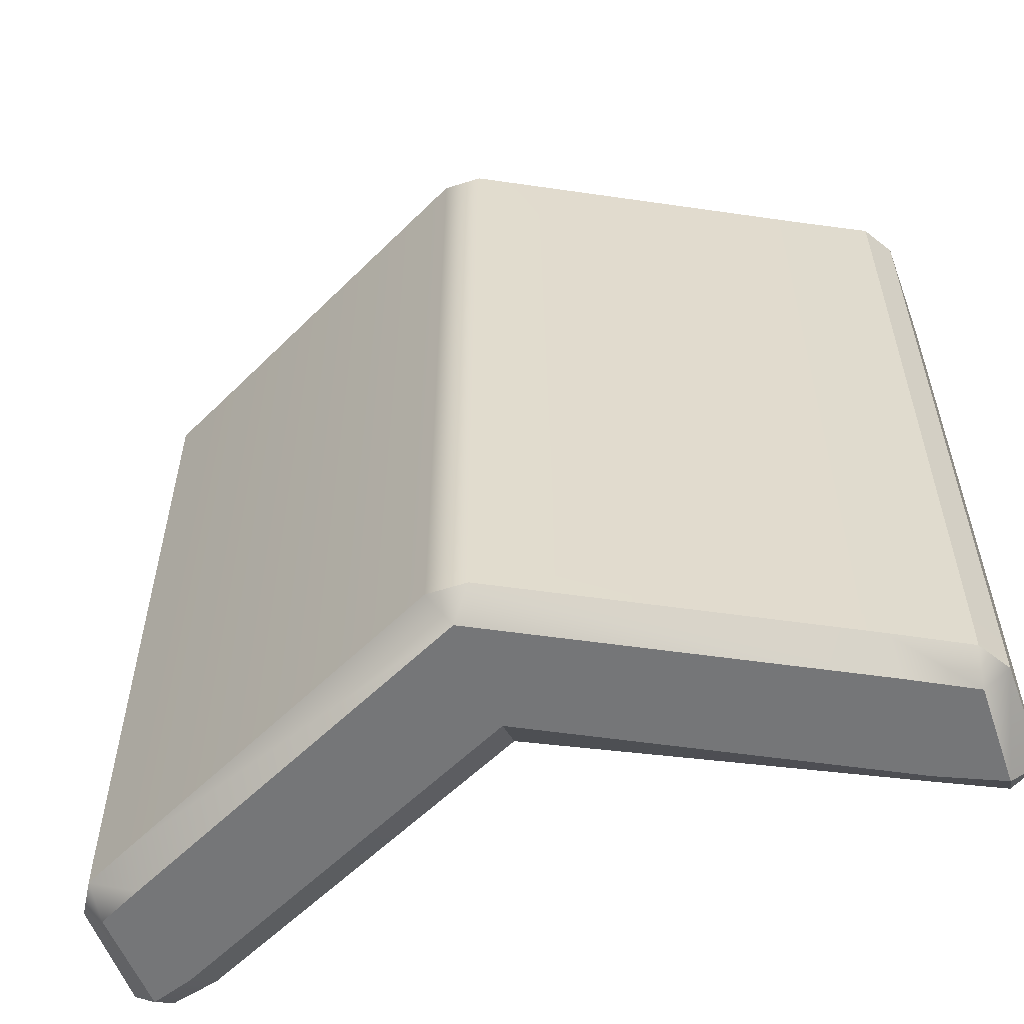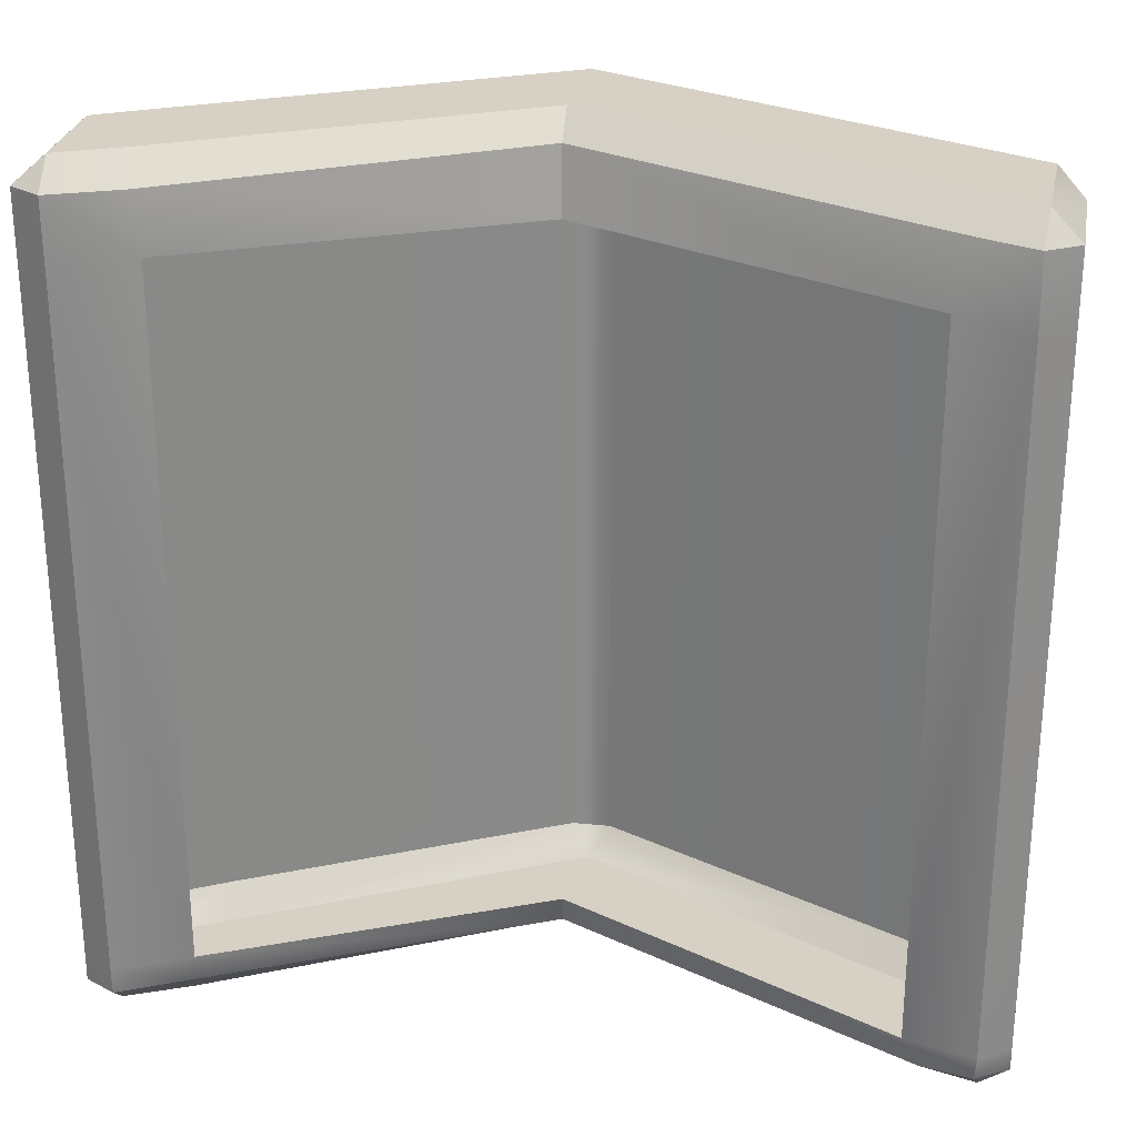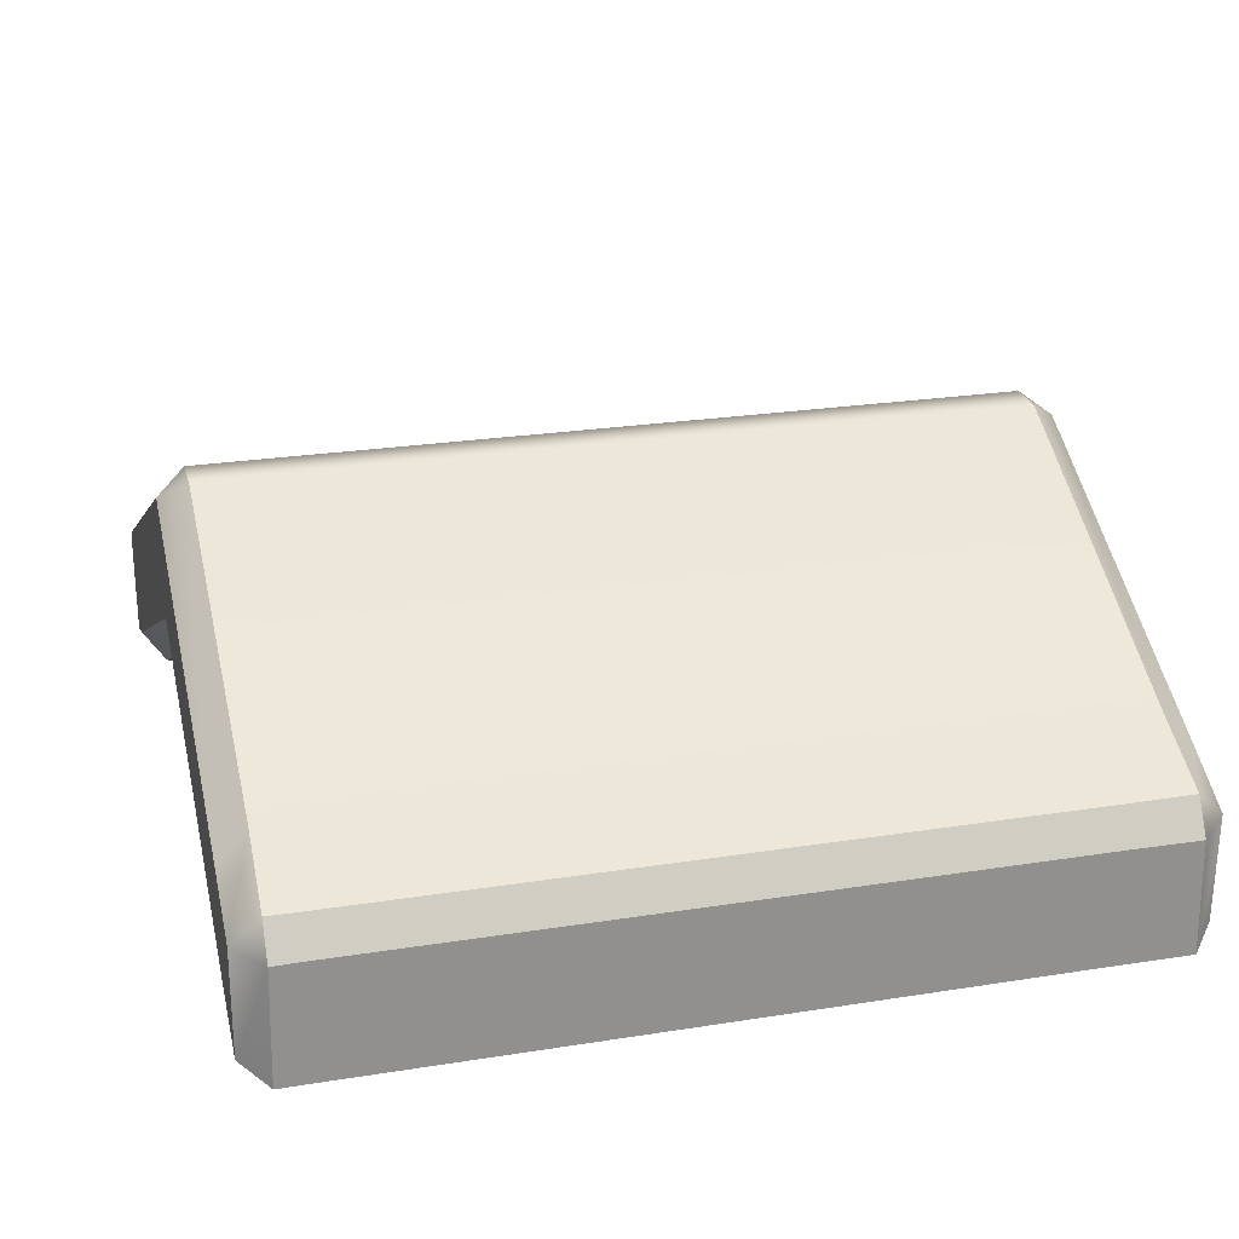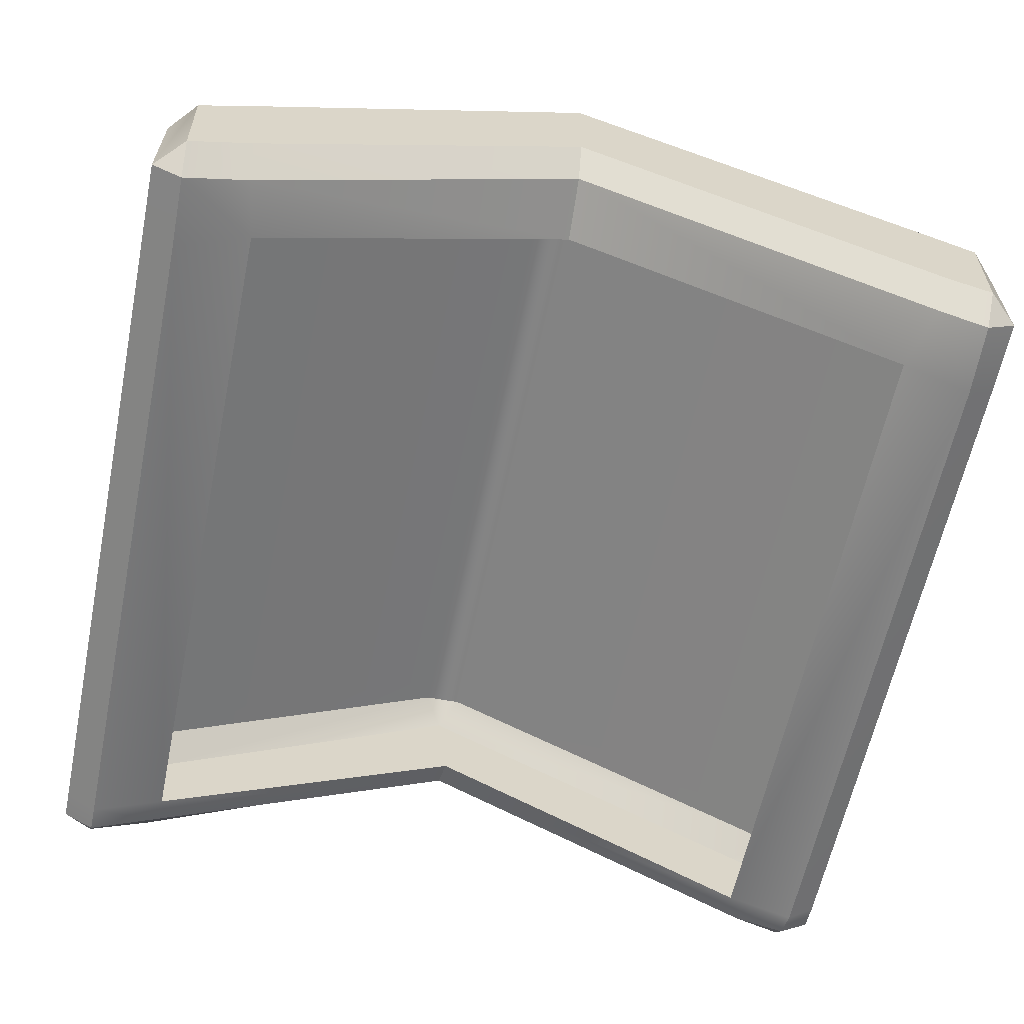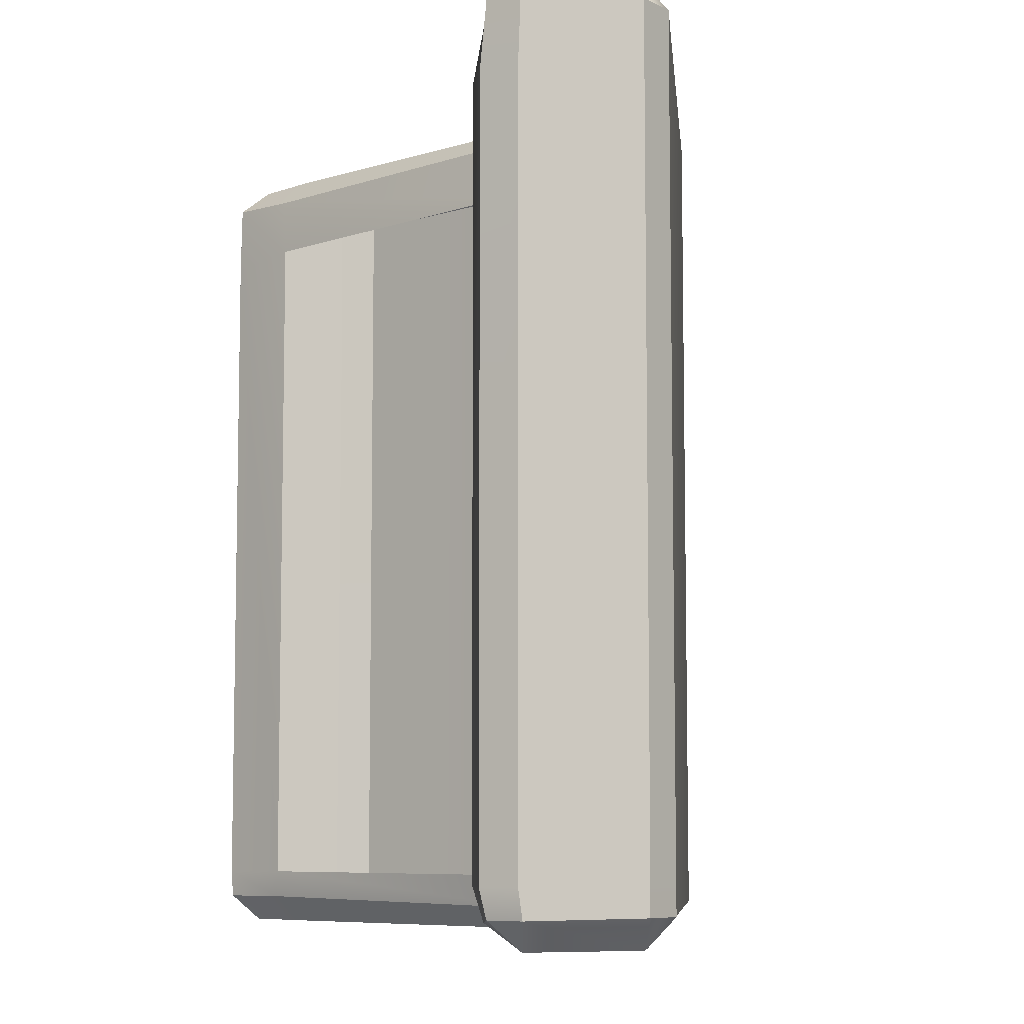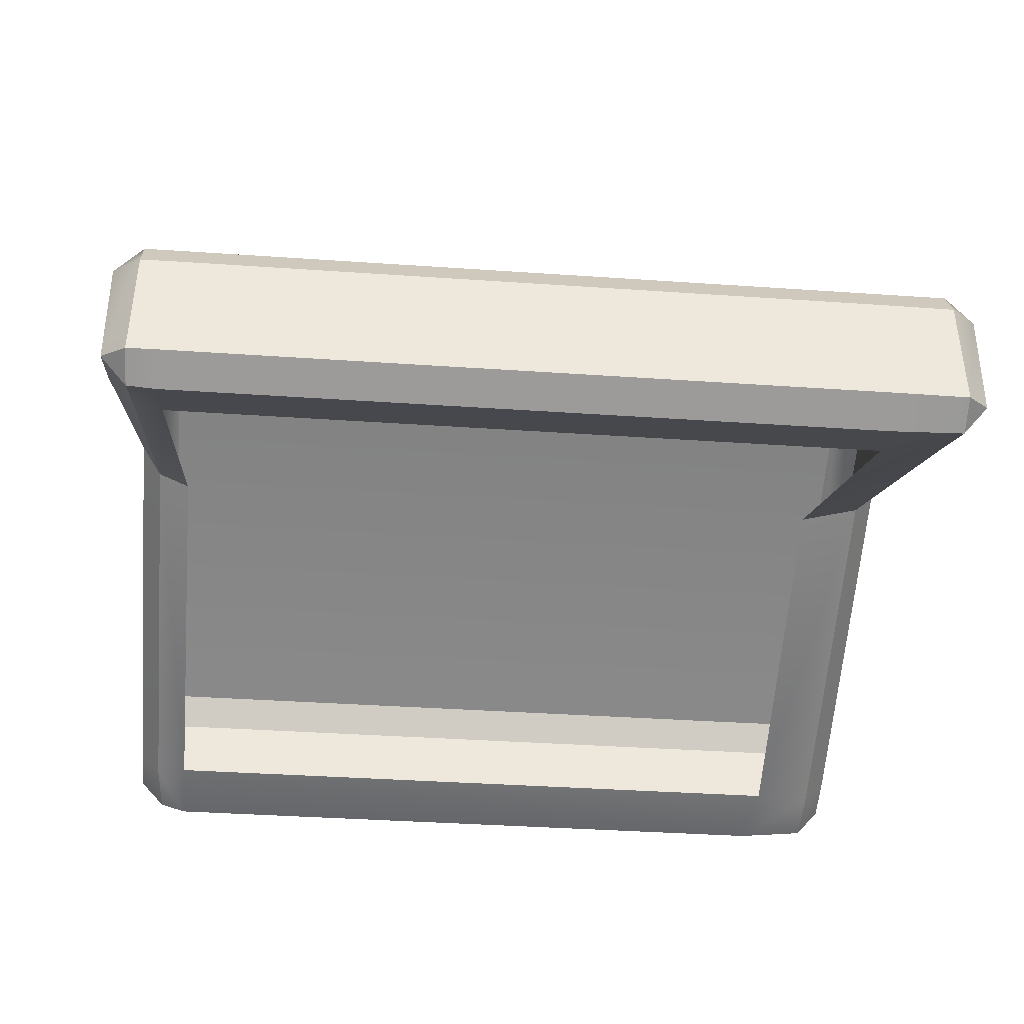
<metadata>
{"format":"obj","ext":"obj","renderer":"f3d","projection":"perspective","resolution":1024,"background":"white","views":[{"elev":-56.8,"azim":-159.8,"up":"+Z"},{"elev":26.6,"azim":10.6,"up":"+Z"},{"elev":24.3,"azim":-104.7,"up":"+Y"},{"elev":-61.1,"azim":-11.7,"up":"+Y"},{"elev":-7.5,"azim":69.9,"up":"+Z"},{"elev":-37.4,"azim":-95.1,"up":"+Y"}]}
</metadata>
<code>
g default
v 224.9 477.3 -93.52
v 21.12 476.3 -93.52
v 24.72 427.4 -93.19
v 118.2 473.6 -93.14
v 217 426 -93.09
v 224.9 477.3 104.5
v 21.12 476.3 104.5
v 24.72 427.4 108.3
v 118.1 473.6 108.2
v 217 426 108.2
v -137.7 -0.1938 138.2
v 137.7 -0.1938 138.2
v -127.4 -0.1938 -138.2
v 127.4 -0.1938 -138.2
v -3.415 -0.1938 -138.2
v -3.69 -0.1938 138.2
v -1.358 256.8 -147.9
v -147.9 234.8 -147.9
v -147.9 234.8 147.9
v -3.964 255.6 147.9
v 147.9 234.8 147.9
v 147.9 234.8 -147.9
v -206.4 244.1 173.9
v -193.2 233.4 165
v 1.829 280.5 172
v -1.244 269.7 159.8
v -205 271.7 181.1
v -195 286.8 170.4
v -1.856 349.8 171
v 5.86 340 182.1
v 15.06 349.1 171.1
v -195 286.8 -170.4
v -205 271.7 -181.1
v 15.06 349.1 -171.1
v 5.861 340 -182.1
v -1.856 349.8 -171
v -206.4 244.1 -173.9
v -193.7 233.3 -165.2
v 1.869 281.1 -172.1
v -0.07361 270.3 -159.5
v 204.7 241.6 161.9
v 192.8 244.6 174.8
v 191.7 231.6 165.1
v 193.3 262.5 179.9
v 204.8 261 167.4
v 195.8 275 170.3
v 195.8 275 -170.3
v 204.8 260.9 -167.3
v 193.3 262.5 -179.9
v 192.9 244.4 -174.8
v 204.7 241.7 -161.9
v 191.7 231.7 -165.1
v -195 286.8 -43.78
v -205 271.7 -46.52
v -206.4 244.1 -44.67
v -193.5 233.4 -42.5
v -147.9 234.8 -38
v -131.2 -0.1938 -35.51
v -3.517 -0.1938 -35.51
v 131.2 -0.1938 -35.51
v 147.9 234.8 -38
v 191.7 231.7 -42.41
v 204.7 241.7 -41.59
v 204.8 261 -91.83
v 187.3 275 -92.67
v 15.06 349.1 -92.87
v -1.856 349.8 -43.91
v -195 286.8 32.4
v -205 271.7 34.43
v -206.4 244.1 33.06
v -193.4 233.4 31.29
v -147.9 234.8 28.12
v -133.5 -0.1938 26.28
v -3.579 -0.1938 26.28
v 133.5 -0.1938 26.28
v 147.9 234.8 28.12
v 191.7 231.7 31.4
v 204.7 241.7 30.79
v 204.8 261 111.5
v 187.3 275 111.9
v 15.06 349.1 112.1
v -1.856 349.8 32.5
v -80.02 324.3 -170.7
v -79.5 312.4 -181.7
v -82.41 266.1 -172.8
v -78.45 255.4 -161.8
v -60.68 247.9 -147.9
v -53.61 -0.1938 -138.2
v -55.22 -0.1938 -35.51
v -56.18 -0.1938 26.28
v -57.93 -0.1938 138.2
v -62.23 247.2 147.9
v -78.94 255 161.9
v -82.44 265.8 172.8
v -79.5 312.4 181.7
v -80.02 324.3 170.7
v -86.9 322 25.98
v -86.9 322 -37.39
v -161.1 297.8 -170.5
v -168 283.7 -181.3
v -169.8 250.6 -173.6
v -159.7 239.8 -164.2
v -122.2 238.7 -147.9
v -105.7 -0.1938 -138.2
v -108.8 -0.1938 -35.51
v -110.7 -0.1938 26.28
v -114.2 -0.1938 138.2
v -122.7 238.5 147.9
v -159.5 239.8 164.1
v -169.8 250.5 173.6
v -168 283.7 181.3
v -161.1 297.8 170.5
v -154.2 300.1 25.95
v -154.2 300.1 -37.34
v -153 395.5 23.09
v -158.4 387.1 29.86
v -158.4 387.1 -41.25
v -153 395.5 -34.48
v -90.45 415.9 23.02
v -82.79 410.7 29.85
v -90.61 415.9 -34.27
v -82.8 410.6 -41.25
v 28.33 363.8 112.1
v 28.33 363.8 -92.87
v 209.1 293.8 111.9
v 209.1 293.8 -92.67
v 15.06 349.1 -106.9
v 24.36 345.3 -92.86
v 112.4 331.3 -92.77
v 117.3 329.4 112
v 122.7 526.2 125.3
v 111.5 525.9 125.2
v 117.3 520.5 133.2
v 122.6 526.2 104.5
v 111.6 525.9 104.5
v 117.5 477.4 -102.5
v 116.8 487.6 -108.8
v 21.12 435.3 -108.8
v 22.91 427.4 -101
v 116.8 487.9 133.2
v 117.3 478.2 126.3
v 21.12 435.4 133.2
v 22.27 427.4 125.2
v 4.062 418.1 -101.2
v -5.143 423.2 -101.4
v 3.136 427 -108.8
v -5.143 423.3 -93.52
v 4.149 417.5 -93.42
v 21.12 468.1 133.2
v 21.12 476.3 124.9
v 3.828 417.9 125.8
v 3.136 427 133.2
v -5.143 423.2 125.8
v 0.5073 465 125.3
v -5.143 455.4 125.3
v 2.35 457.5 133.2
v 122.8 526.2 -100.8
v 117.3 520.5 -108.8
v 111.5 525.9 -100.8
v 21.12 476.3 -100.5
v 21.12 468.1 -108.8
v 0.4469 465 104.5
v -5.143 455.5 104.5
v 0.5677 465.1 -100.8
v 2.35 457.5 -108.8
v -5.143 455.4 -100.8
v 224.9 435.7 -108.8
v 221.7 427.4 -102.3
v 224.9 435.9 133.2
v 222.7 427.7 126.1
v 237.3 431.6 -108.8
v 245.5 428.6 -101.2
v 236.4 422.9 -101.2
v 236.8 420.8 -93.39
v 245.5 427.5 -93.52
v 224.9 469.2 -108.8
v 224.9 477.3 -100.6
v 245.5 460.9 -100.9
v 238 462.7 -108.8
v 239.5 470.3 -100.9
v 224.9 469.2 133.2
v 224.9 477.3 125
v 238 462.7 133.2
v 245.5 460.9 125.3
v 239.6 470.3 125.3
v 239.6 470.3 104.5
v 245.5 461 104.5
v 245.5 428.4 125.7
v 237.3 431.6 133.2
v 236.6 422.8 125.7
v 245.5 461 -93.52
v 239.6 470.3 -93.52
v 122.6 526.2 -93.52
v 111.6 525.9 -93.52
v 0.4469 465 -93.52
v -5.143 455.5 -93.52
v -5.143 423.4 104.5
v 4.118 417.5 105.6
v 236.8 420.8 105.6
v 245.5 427.6 104.5
g doublehouse
f 73 106 107 11
f 16 74 75 12
f 18 103 104 13
f 73 11 19 72
f 11 107 108 19
f 21 20 16 12
f 12 75 76 21
f 17 22 14 15
f 23 24 109 110
f 24 23 70 71
f 25 26 43 42
f 27 28 68 69
f 28 27 111 112
f 29 31 81 82
f 31 30 44 46
f 33 32 99 100
f 35 34 47 49
f 38 37 101 102
f 40 39 50 52
f 41 43 77 78
f 42 41 45 44
f 46 45 79 80
f 49 48 51 50
f 23 110 111 27
f 28 112 113 68
f 33 100 101 37
f 41 78 79 45
f 70 23 27 69
f 35 49 50 39
f 30 25 42 44
f 81 31 46 80
f 19 108 109 24
f 38 102 103 18
f 21 76 77 43
f 72 19 24 71
f 40 52 22 17
f 26 20 21 43
f 29 30 31
f 34 35 36
f 41 42 43
f 44 45 46
f 47 48 49
f 50 51 52
f 54 53 32 33
f 37 55 54 33
f 56 55 37 38
f 18 57 56 38
f 13 58 57 18
f 13 104 105 58
f 60 59 15 14
f 61 60 14 22
f 62 61 22 52
f 63 62 52 51
f 64 63 51 48
f 65 64 48 47
f 34 127 128 65 47
f 67 66 127 34 36
f 53 114 99 32
f 69 68 53 54
f 55 70 69 54
f 71 70 55 56
f 57 72 71 56
f 58 73 72 57
f 58 105 106 73
f 75 74 59 60
f 76 75 60 61
f 77 76 61 62
f 78 77 62 63
f 79 78 63 64
f 80 79 64 65
f 82 81 66 67
f 68 113 114 53
f 84 83 36 35
f 85 84 35 39
f 86 85 39 40
f 87 86 40 17
f 88 87 17 15
f 89 88 15 59
f 90 89 59 74
f 91 90 74 16
f 92 91 16 20
f 93 92 20 26
f 94 93 26 25
f 95 94 25 30
f 96 95 30 29
f 97 96 29 82
f 98 97 82 67
f 83 98 67 36
f 100 99 83 84
f 101 100 84 85
f 102 101 85 86
f 103 102 86 87
f 104 103 87 88
f 105 104 88 89
f 106 105 89 90
f 107 106 90 91
f 108 107 91 92
f 109 108 92 93
f 110 109 93 94
f 111 110 94 95
f 112 111 95 96
f 113 112 96 97
f 99 114 98 83
f 115 116 120 119
f 116 115 118 117
f 117 118 121 122
f 119 120 122 121
f 118 115 119 121
f 114 113 116 117
f 113 97 120 116
f 97 98 122 120
f 98 114 117 122
f 66 81 123 124
f 81 80 125 130
f 80 65 126 125
f 65 128 129 126
f 124 123 8 3
f 9 130 125 10
f 125 126 5 10
f 126 129 4 5
f 128 127 66
f 129 128 66 124
f 4 129 124 3
f 123 130 9 8
f 81 130 123
f 131 133 181 182
f 132 131 134 135
f 133 132 150 149
f 135 134 193 194
f 136 137 167 168
f 137 136 139 138
f 138 139 144 146
f 140 141 170 169
f 141 140 142 143
f 143 142 152 151
f 145 144 148 147
f 146 145 166 165
f 147 148 198 197
f 149 150 154 156
f 151 153 197 198
f 153 152 156 155
f 155 154 162 163
f 157 159 194 193
f 158 157 177 176
f 159 158 161 160
f 160 161 165 164
f 163 162 195 196
f 164 166 196 195
f 168 167 171 173
f 169 170 190 189
f 172 171 179 178
f 173 172 175 174
f 174 175 200 199
f 176 177 180 179
f 178 180 192 191
f 182 181 183 185
f 184 183 189 188
f 185 184 187 186
f 186 187 191 192
f 188 190 199 200
f 188 200 187 184
f 197 153 155 163
f 9 141 143 8
f 140 133 149 142
f 132 135 7 150
f 158 137 138 161
f 141 9 10 170
f 137 158 176 167
f 134 131 182 6
f 133 140 169 181
f 167 176 179 171
f 170 10 199 190
f 181 169 189 183
f 6 182 185 186
f 150 7 162 154
f 142 149 156 152
f 8 143 151 198
f 161 138 146 165
f 177 1 192 180
f 157 193 1 177
f 2 194 159 160
f 195 2 160 164
f 145 147 196 166
f 139 3 148 144
f 136 4 3 139
f 5 4 136 168
f 174 5 168 173
f 191 175 172 178
f 1 6 186 192
f 193 134 6 1
f 7 135 194 2
f 162 7 2 195
f 147 197 163 196
f 3 8 198 148
f 199 10 5 174
f 187 200 175 191
f 131 132 133
f 144 145 146
f 151 152 153
f 154 155 156
f 157 158 159
f 164 165 166
f 171 172 173
f 178 179 180
f 183 184 185
f 188 189 190

</code>
